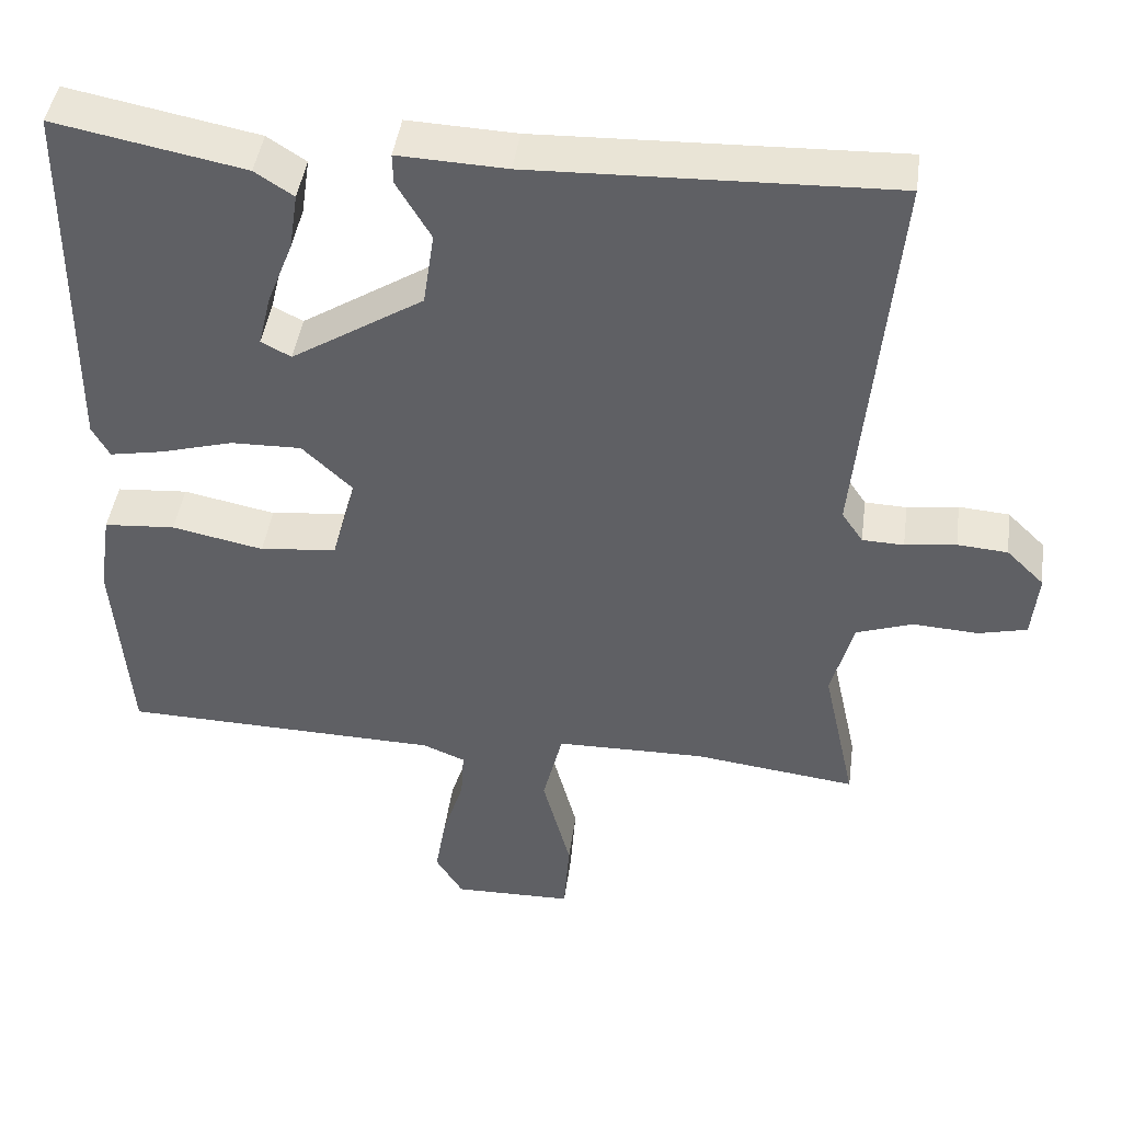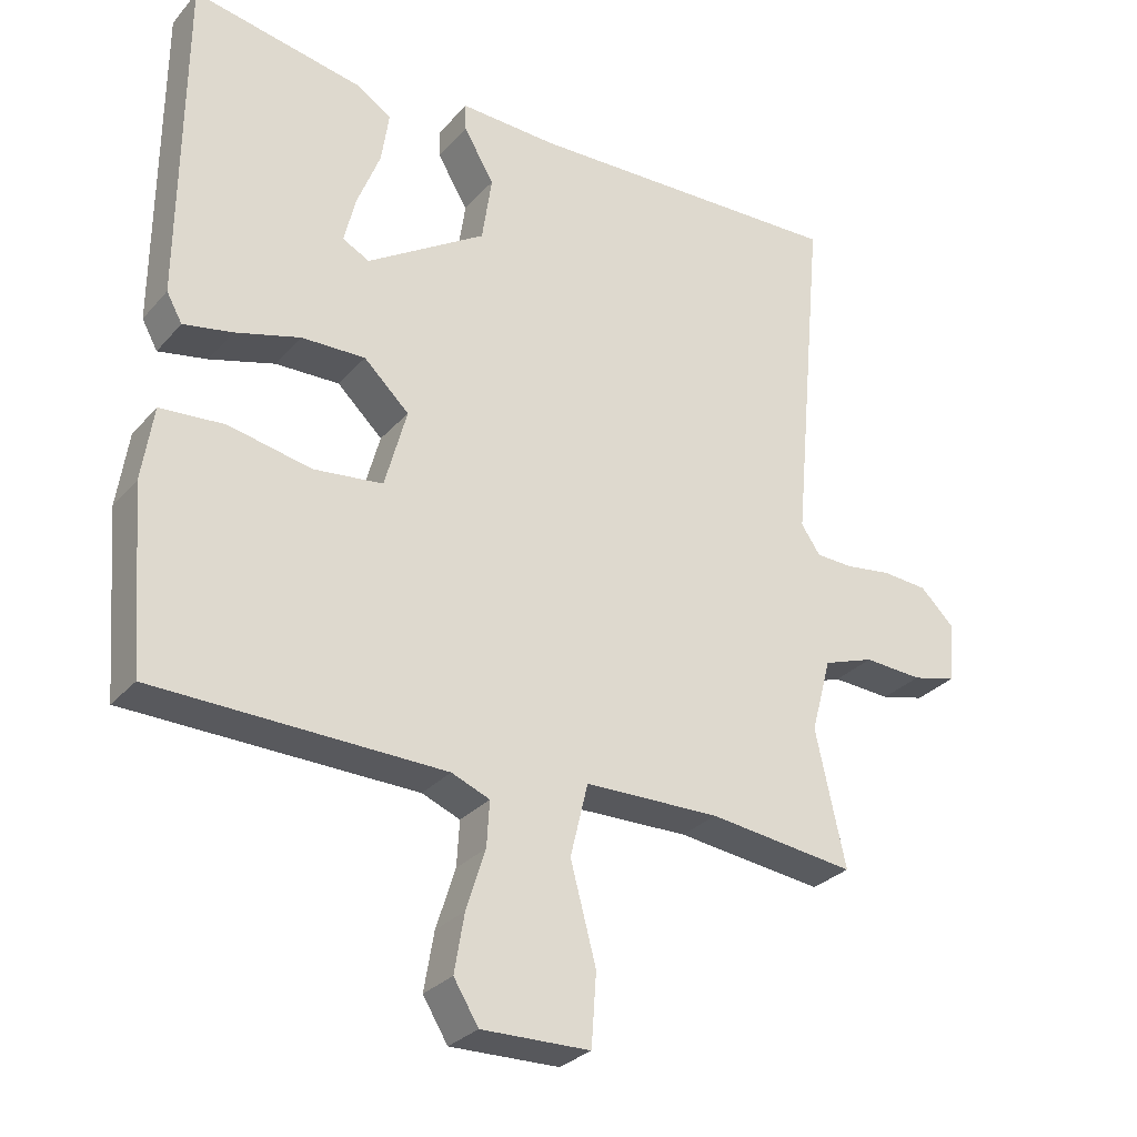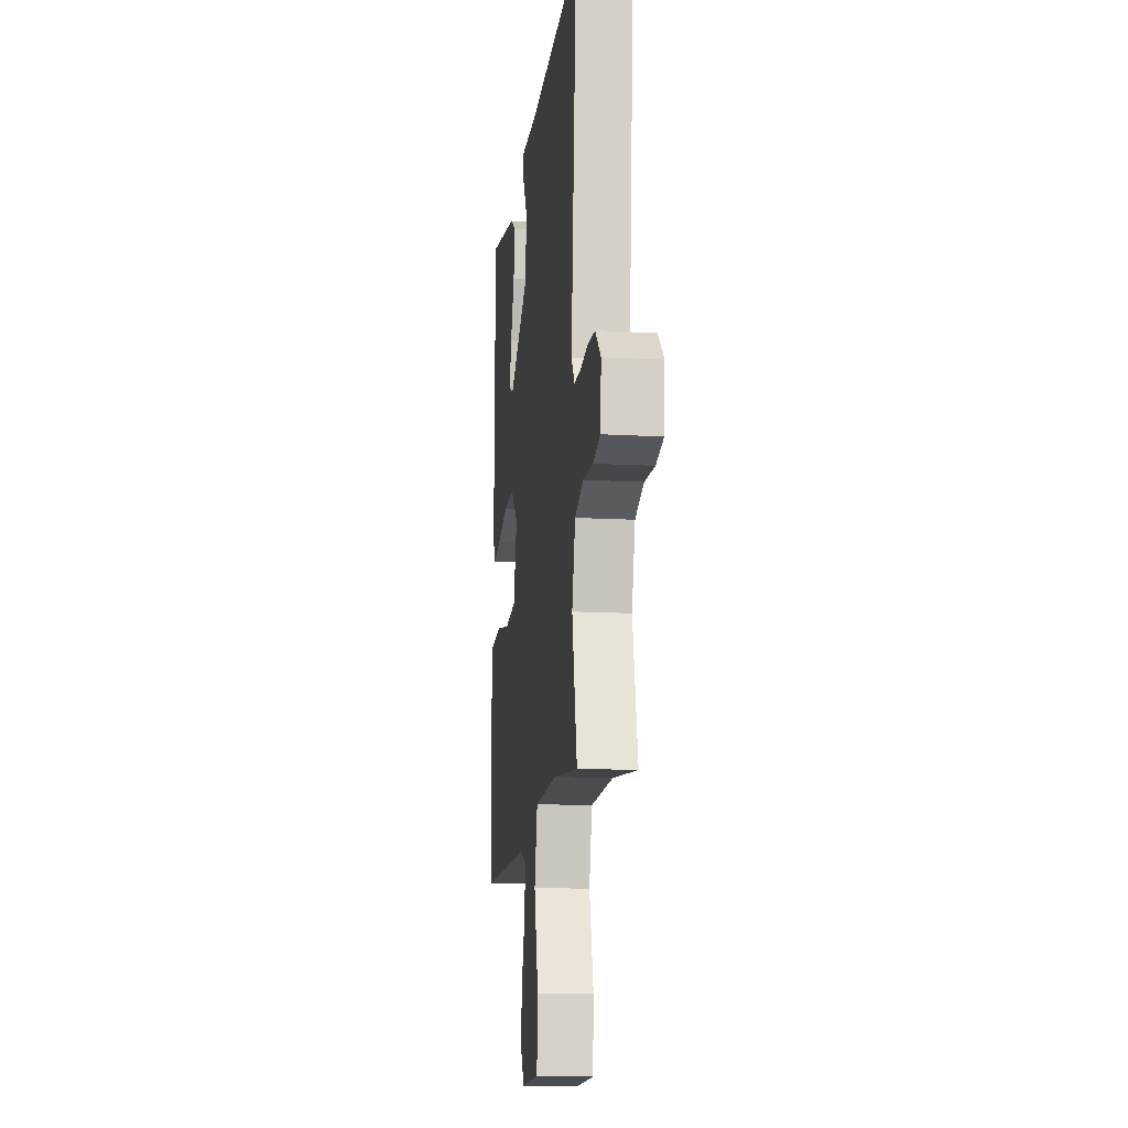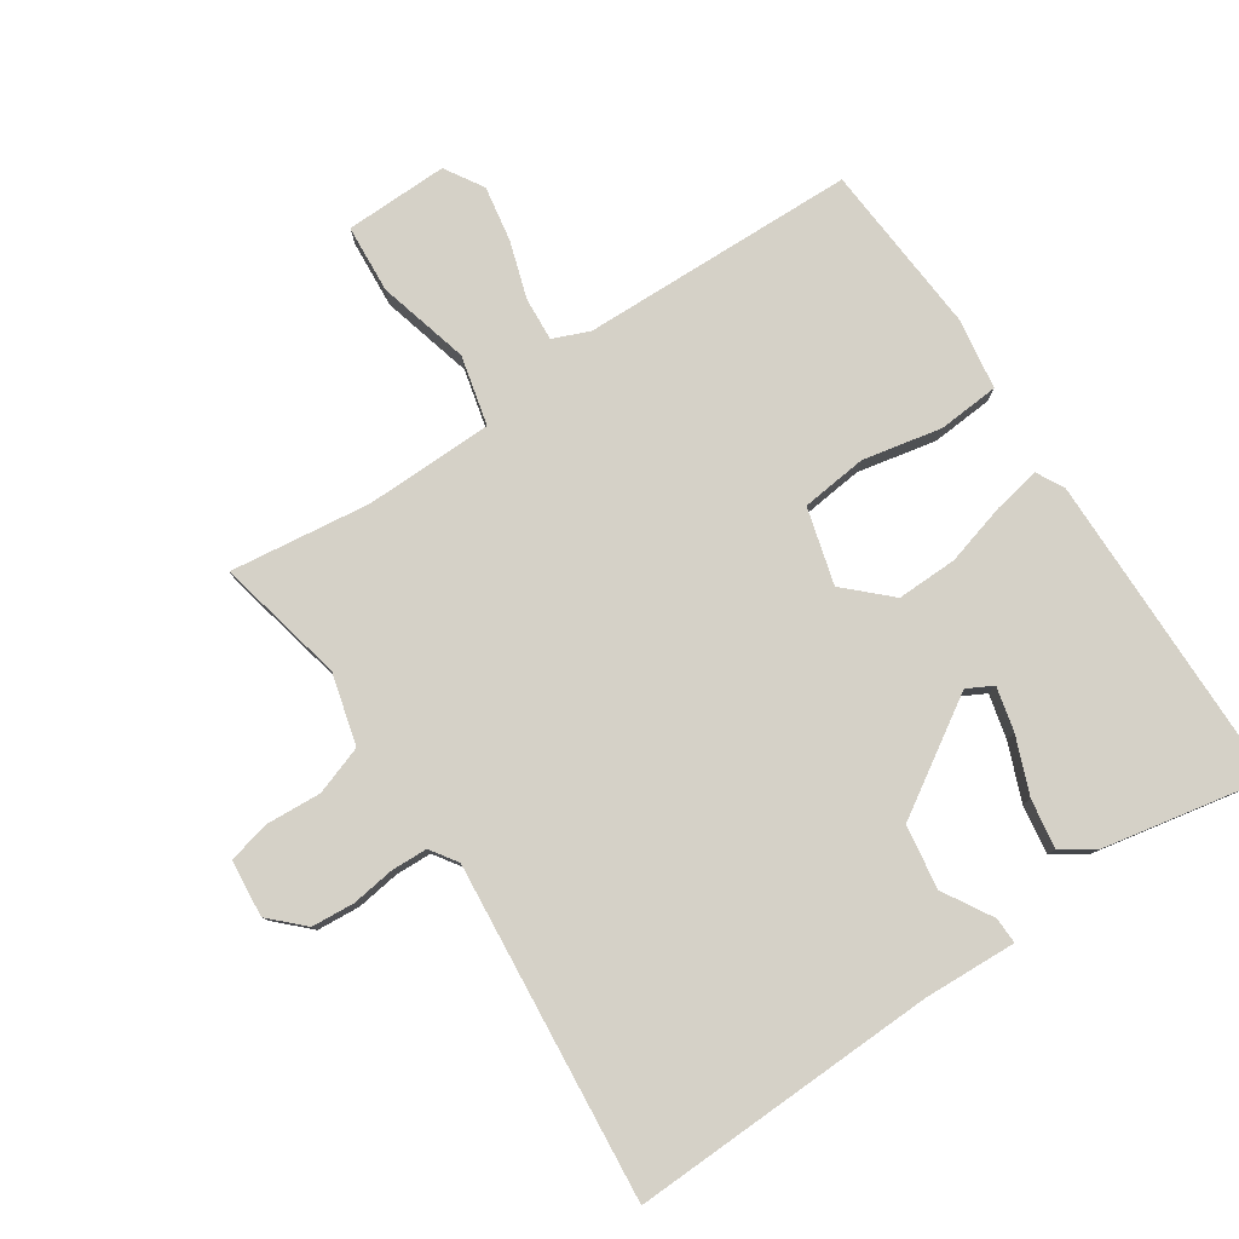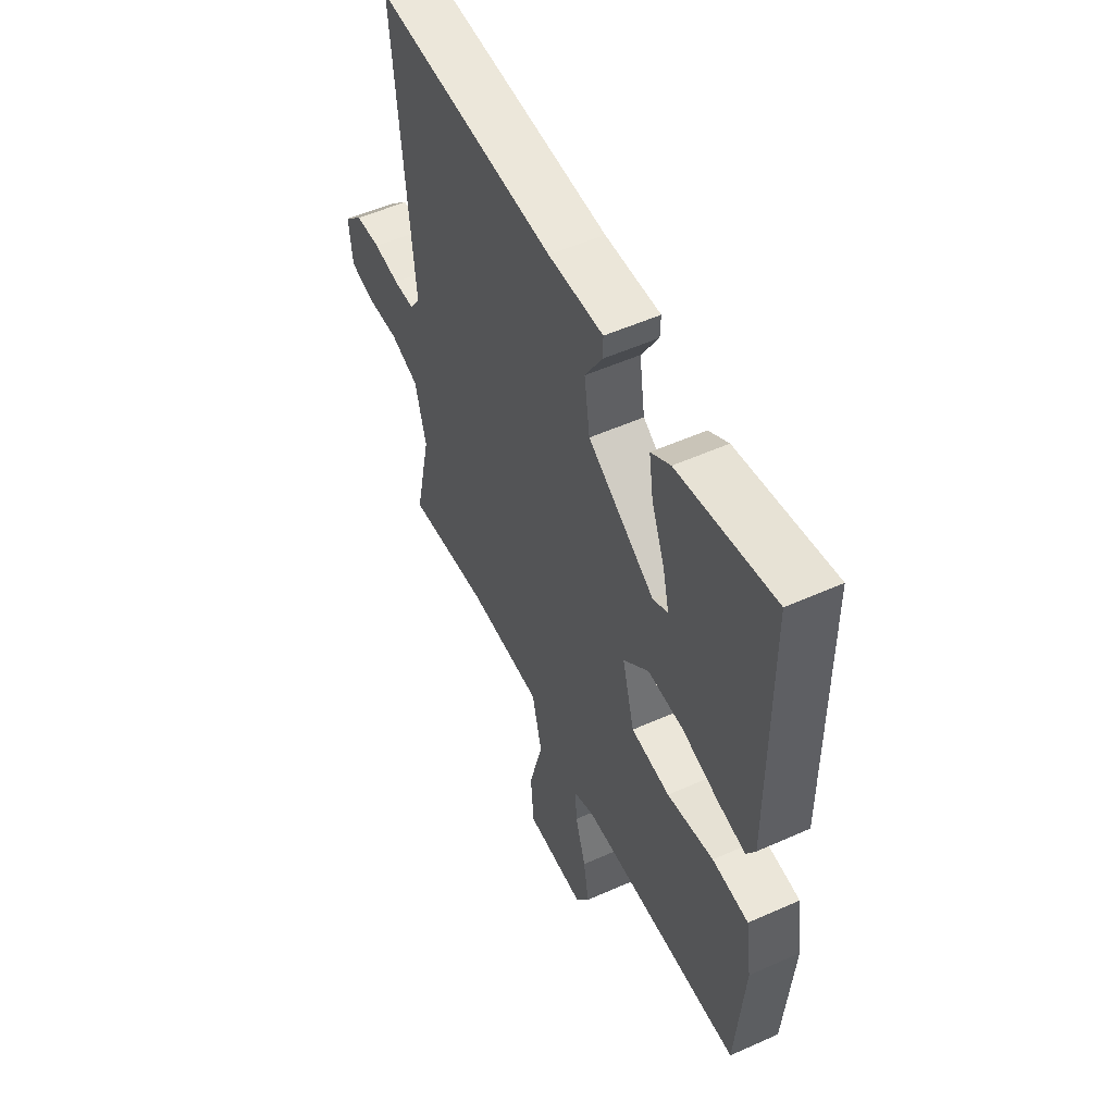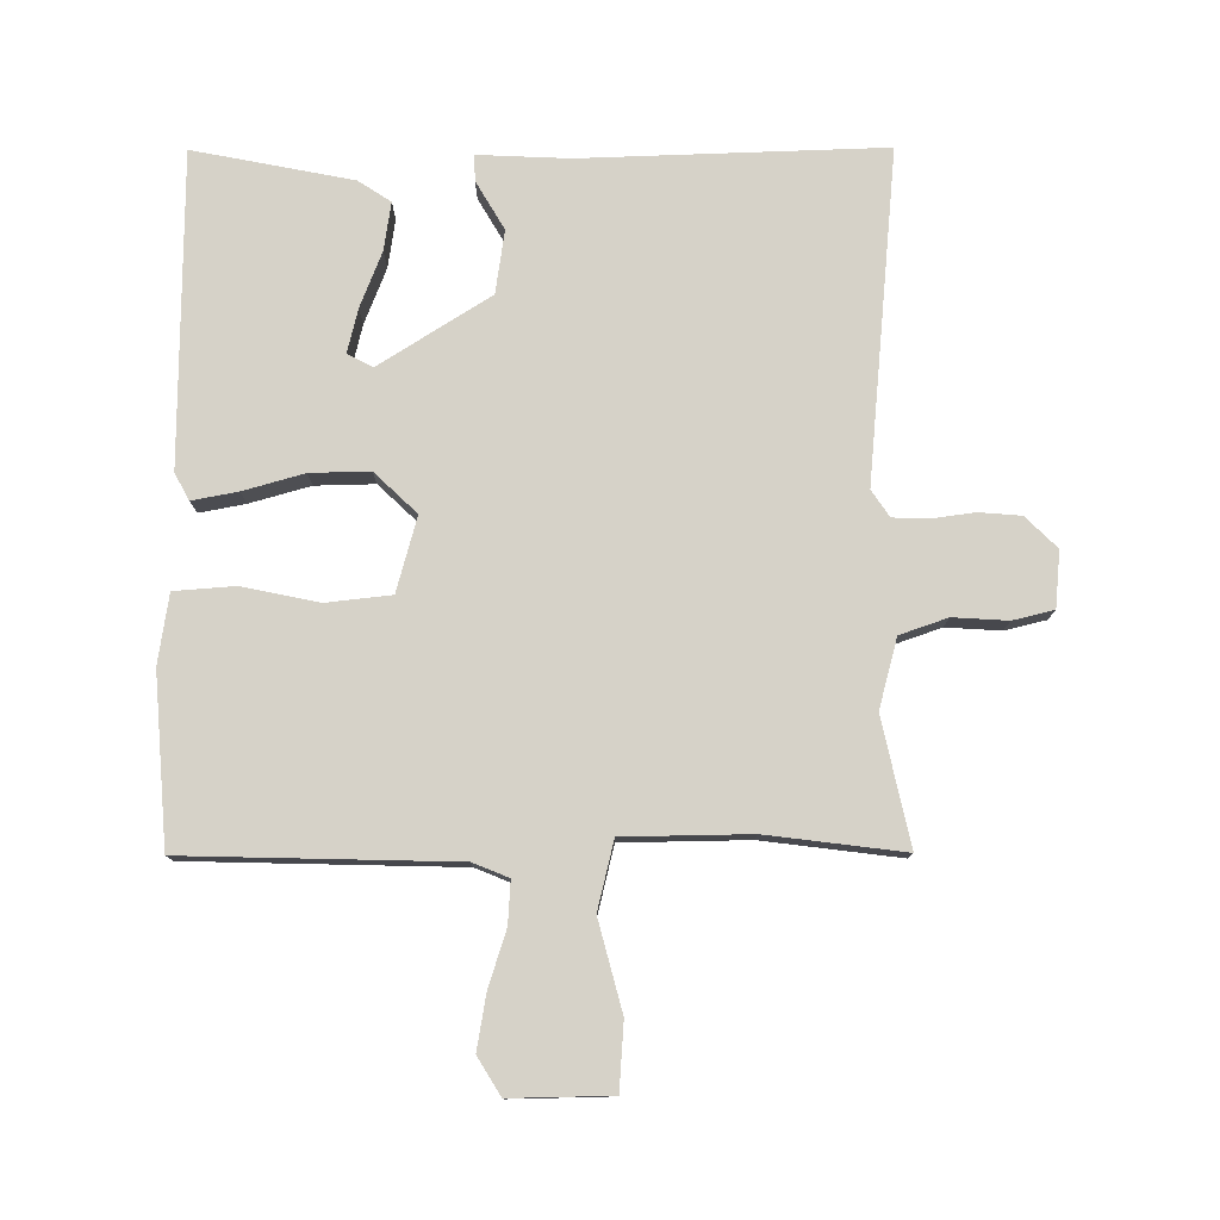
<metadata>
{"format":"obj","ext":"obj","renderer":"f3d","projection":"perspective","resolution":1024,"background":"white","views":[{"elev":44.1,"azim":-172.2,"up":"+Z"},{"elev":-29.2,"azim":147.4,"up":"+Z"},{"elev":-14.2,"azim":-97.0,"up":"+Z"},{"elev":79.7,"azim":-33.6,"up":"+Y"},{"elev":53.4,"azim":64.5,"up":"+Z"},{"elev":78.3,"azim":179.8,"up":"+Y"}]}
</metadata>
<code>
v -0.5 0.07 0.5
v -0.044 0.07 0.485
v 0.094 0.07 0.491
v 0.093 0.07 0.452
v 0.05 0.07 0.379
v 0.064 0.07 0.284
v 0.232 0.07 0.178
v 0.27 0.07 0.198
v 0.254 0.07 0.264
v 0.221 0.07 0.348
v 0.21 0.07 0.421
v 0.259 0.07 0.453
v 0.5 0.07 0.5
v 0.504 0.07 0.028
v 0.482 0.07 -0.012
v 0.413 0.07 0.001
v 0.321 0.07 0.027
v 0.231 0.07 0.029
v 0.167 0.07 -0.032
v 0.198 0.07 -0.145
v 0.296 0.07 -0.156
v 0.413 0.07 -0.132
v 0.504 0.07 -0.139
v 0.52 0.07 -0.244
v 0.5 0.07 -0.5
v 0.092 0.07 -0.51
v 0.038 0.07 -0.532
v 0.042 0.07 -0.596
v 0.069 0.07 -0.681
v 0.083 0.07 -0.763
v 0.048 0.07 -0.82
v -0.105 0.07 -0.817
v -0.112 0.07 -0.716
v -0.076 0.07 -0.58
v -0.101 0.07 -0.477
v -0.292 0.07 -0.474
v -0.5 0.07 -0.5
v -0.458 0.07 -0.309
v -0.486 0.07 -0.204
v -0.558 0.07 -0.179
v -0.641 0.07 -0.184
v -0.703 0.07 -0.169
v -0.711 0.07 -0.084
v -0.663 0.07 -0.037
v -0.599 0.07 -0.032
v -0.534 0.07 -0.041
v -0.481 0.07 -0.039
v -0.454 0.07 0.001
v -0.5 0 0.5
v -0.044 0 0.485
v 0.094 0 0.491
v 0.093 0 0.452
v 0.05 0 0.379
v 0.064 0 0.284
v 0.232 0 0.178
v 0.27 0 0.198
v 0.254 0 0.264
v 0.221 0 0.348
v 0.21 0 0.421
v 0.259 0 0.453
v 0.5 0 0.5
v 0.504 0 0.028
v 0.482 0 -0.012
v 0.413 0 0.001
v 0.321 0 0.027
v 0.231 0 0.029
v 0.167 0 -0.032
v 0.198 0 -0.145
v 0.296 0 -0.156
v 0.413 0 -0.132
v 0.504 0 -0.139
v 0.52 0 -0.244
v 0.5 0 -0.5
v 0.092 0 -0.51
v 0.038 0 -0.532
v 0.042 0 -0.596
v 0.069 0 -0.681
v 0.083 0 -0.763
v 0.048 0 -0.82
v -0.105 0 -0.817
v -0.112 0 -0.716
v -0.076 0 -0.58
v -0.101 0 -0.477
v -0.292 0 -0.474
v -0.5 0 -0.5
v -0.458 0 -0.309
v -0.486 0 -0.204
v -0.558 0 -0.179
v -0.641 0 -0.184
v -0.703 0 -0.169
v -0.711 0 -0.084
v -0.663 0 -0.037
v -0.599 0 -0.032
v -0.534 0 -0.041
v -0.481 0 -0.039
v -0.454 0 0.001
f 44 45 46
f 43 44 46
f 42 43 46
f 41 42 46
f 40 41 46
f 39 40 46 47
f 38 39 47 48
f 36 37 38
f 35 36 38 48
f 32 33 34
f 31 32 34
f 30 31 34
f 29 30 34
f 28 29 34
f 27 28 34 35
f 48 1 2
f 35 48 2
f 27 35 2
f 26 27 2
f 24 25 26
f 23 24 26
f 22 23 26
f 21 22 26
f 15 16 17
f 14 15 17
f 13 14 17
f 12 13 17
f 11 12 17
f 9 10 11
f 9 11 17
f 8 9 17
f 7 8 17 18
f 2 3 4 5
f 2 5 6
f 26 2 6
f 20 21 26
f 19 20 26 6
f 6 7 18 19
f 94 93 92
f 94 92 91
f 94 91 90
f 94 90 89
f 94 89 88
f 95 94 88 87
f 96 95 87 86
f 86 85 84
f 96 86 84 83
f 82 81 80
f 82 80 79
f 82 79 78
f 82 78 77
f 82 77 76
f 83 82 76 75
f 50 49 96
f 50 96 83
f 50 83 75
f 50 75 74
f 74 73 72
f 74 72 71
f 74 71 70
f 74 70 69
f 65 64 63
f 65 63 62
f 65 62 61
f 65 61 60
f 65 60 59
f 59 58 57
f 65 59 57
f 65 57 56
f 66 65 56 55
f 53 52 51 50
f 54 53 50
f 54 50 74
f 74 69 68
f 54 74 68 67
f 67 66 55 54
f 1 49 50 2
f 2 50 51 3
f 3 51 52 4
f 4 52 53 5
f 5 53 54 6
f 6 54 55 7
f 7 55 56 8
f 8 56 57 9
f 9 57 58 10
f 10 58 59 11
f 11 59 60 12
f 12 60 61 13
f 13 61 62 14
f 14 62 63 15
f 15 63 64 16
f 16 64 65 17
f 17 65 66 18
f 18 66 67 19
f 19 67 68 20
f 20 68 69 21
f 21 69 70 22
f 22 70 71 23
f 23 71 72 24
f 24 72 73 25
f 25 73 74 26
f 26 74 75 27
f 27 75 76 28
f 28 76 77 29
f 29 77 78 30
f 30 78 79 31
f 31 79 80 32
f 32 80 81 33
f 33 81 82 34
f 34 82 83 35
f 35 83 84 36
f 36 84 85 37
f 37 85 86 38
f 38 86 87 39
f 39 87 88 40
f 40 88 89 41
f 41 89 90 42
f 42 90 91 43
f 43 91 92 44
f 44 92 93 45
f 45 93 94 46
f 46 94 95 47
f 47 95 96 48
f 48 96 49 1

</code>
